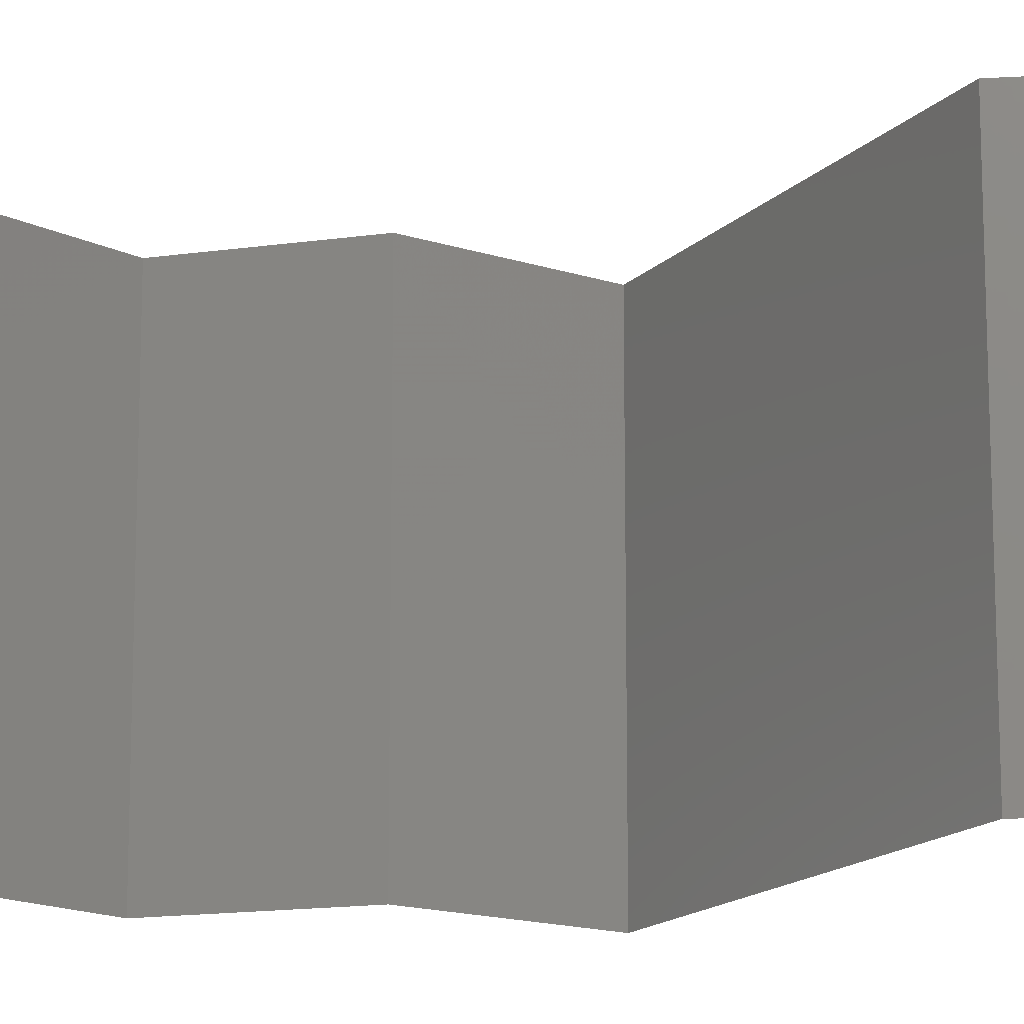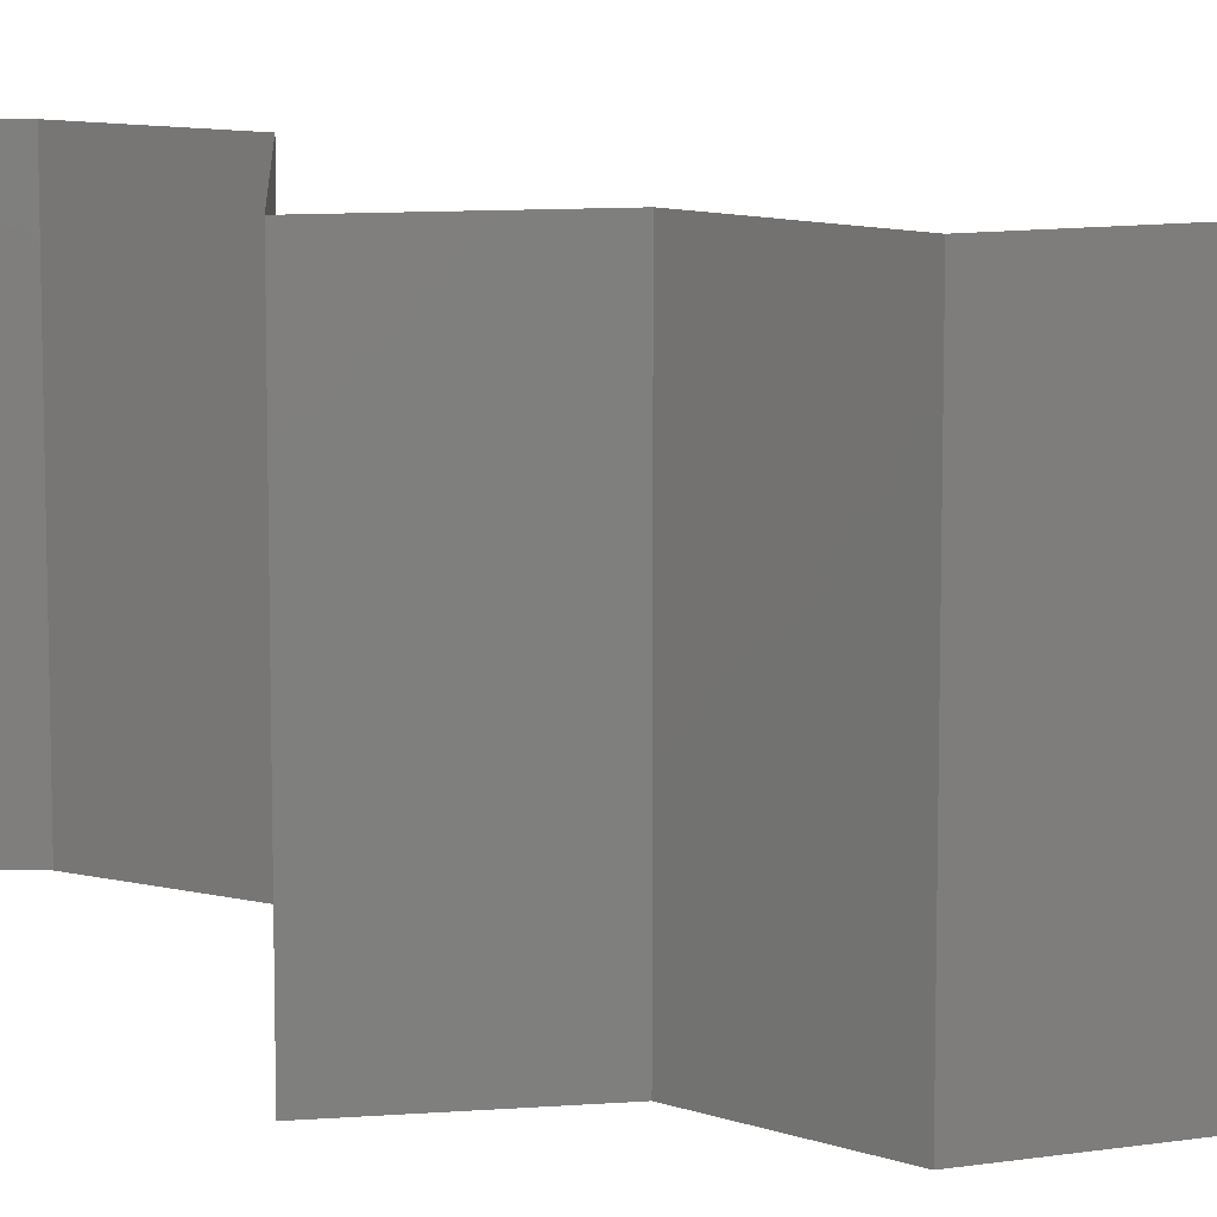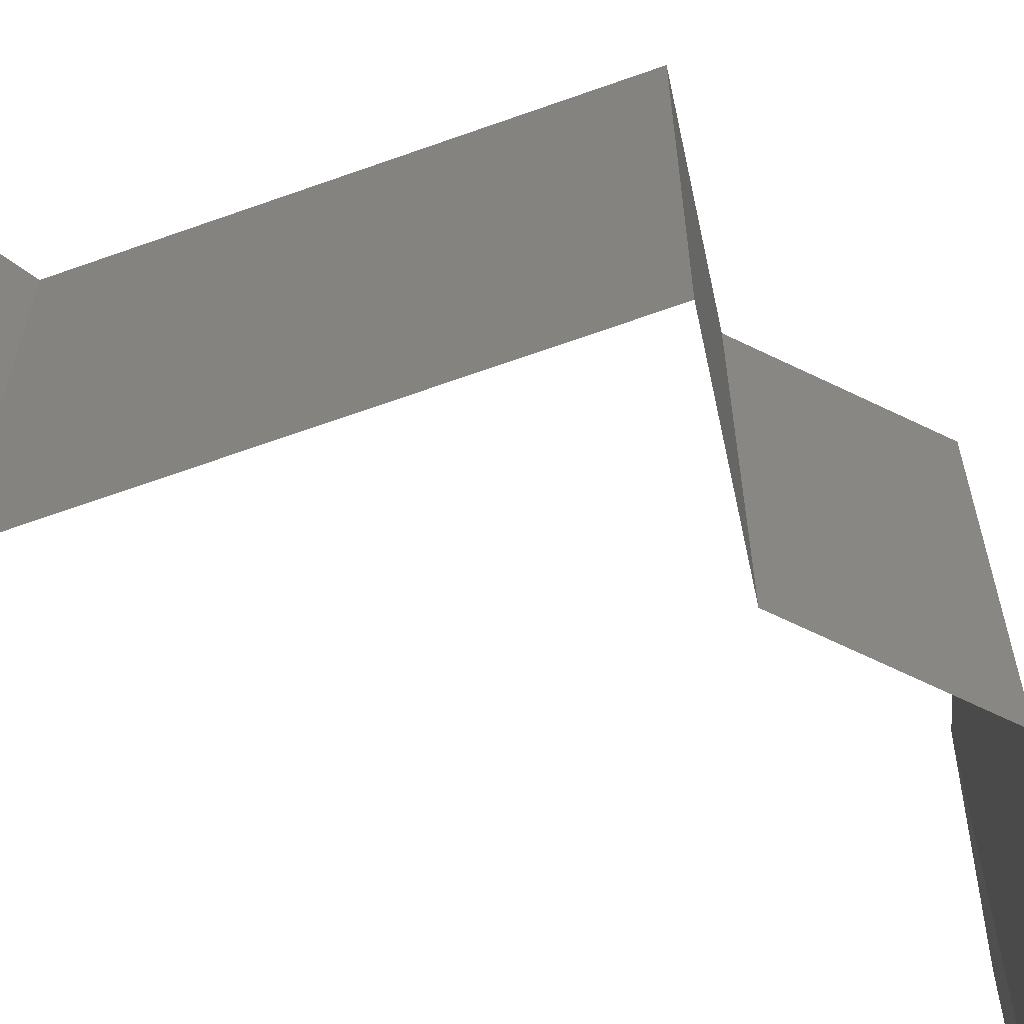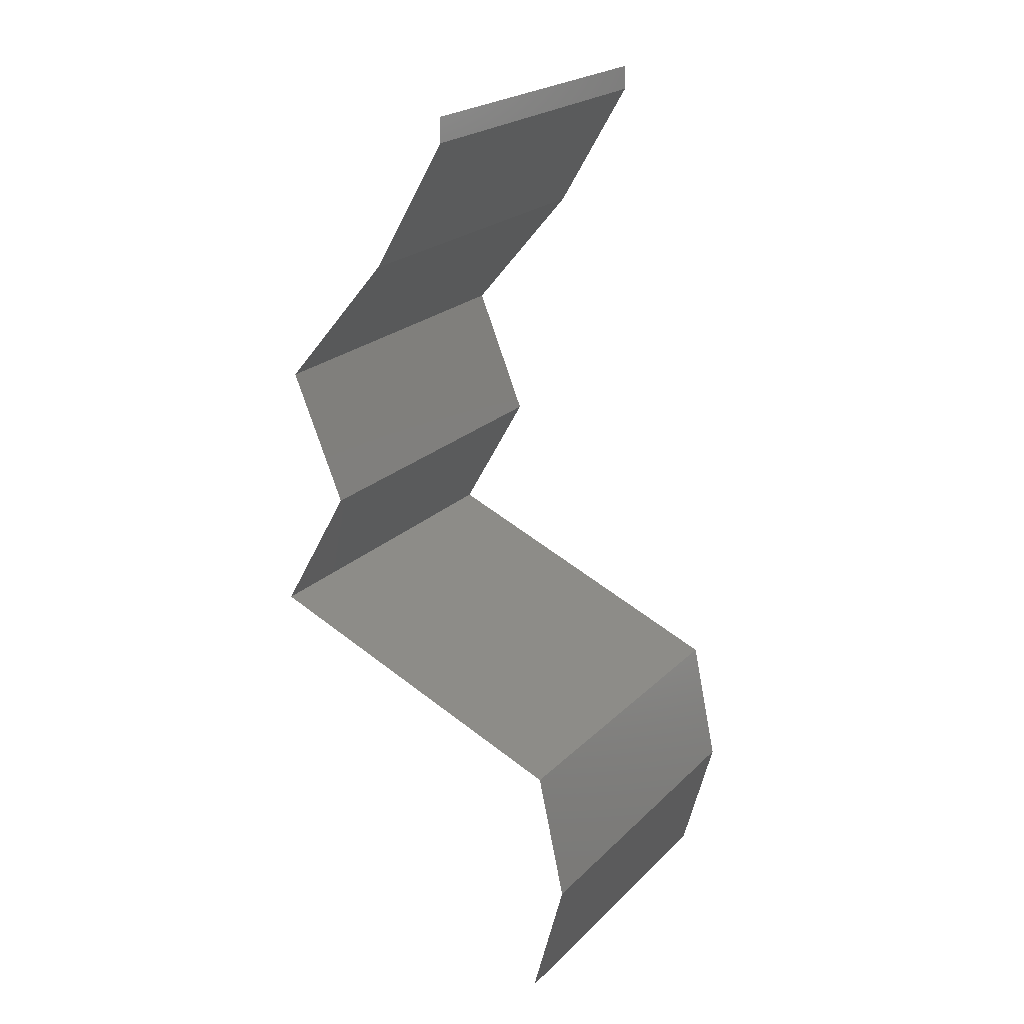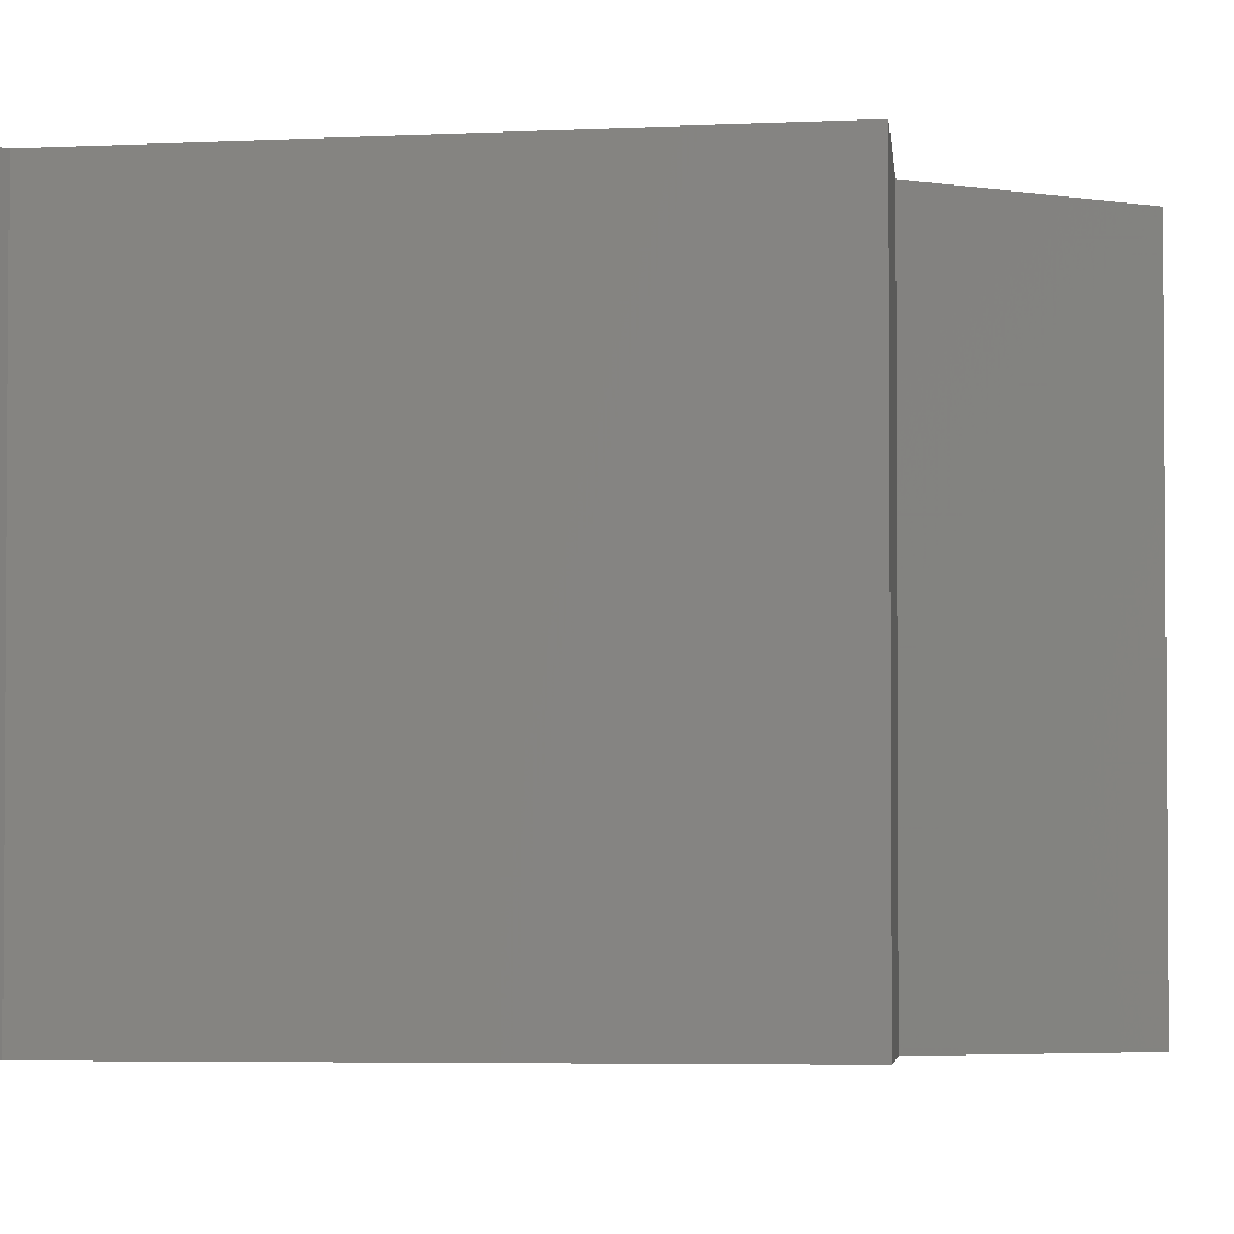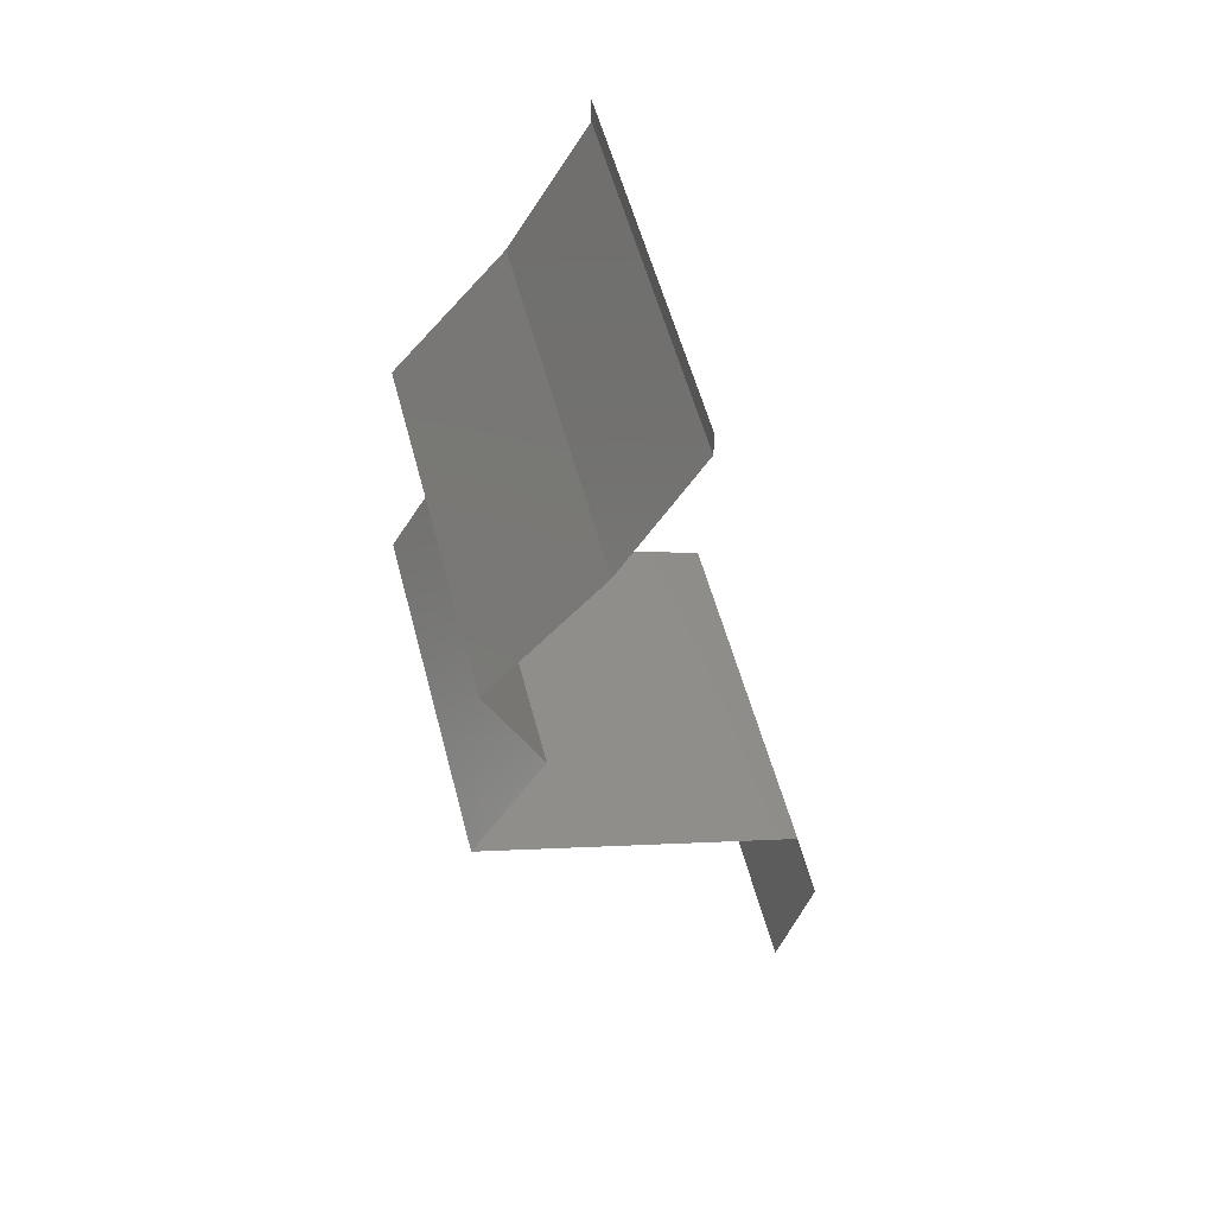
<metadata>
{"format":"stl","ext":"stl","renderer":"f3d","projection":"perspective","resolution":1024,"background":"white","views":[{"elev":-15.3,"azim":-95.4,"up":"+Z"},{"elev":10.6,"azim":108.9,"up":"+Z"},{"elev":-67.3,"azim":41.7,"up":"+Z"},{"elev":22.5,"azim":-147.7,"up":"+Y"},{"elev":-3.7,"azim":33.9,"up":"+Z"},{"elev":56.2,"azim":165.3,"up":"+Y"}]}
</metadata>
<code>
# stl→obj: 45 verts, 66 faces
v 0.04 0.05861 0
v 0.04 0.06 0
v 0.04 0.06 0.01
v 0.04 0.05861 0.01
v 0.04 0.06 0.02
v 0.04 0.05861 0.02
v 0.04431 0.05129 0
v 0.04216 0.05495 0.005
v 0.04431 0.05129 0.01
v 0.04216 0.05495 0.015
v 0.04431 0.05129 0.02
v 0.04744 0.04762 0.015
v 0.05056 0.04396 0
v 0.04744 0.04762 0.005
v 0.05056 0.04396 0.01
v 0.05056 0.04396 0.02
v 0.04905 0.0403 0.015
v 0.04754 0.03663 0
v 0.04905 0.0403 0.005
v 0.04754 0.03663 0.01
v 0.04754 0.03663 0.02
v 0.04963 0.03297 0.015
v 0.05172 0.02931 0
v 0.04963 0.03297 0.005
v 0.05172 0.02931 0.01
v 0.05172 0.02931 0.02
v 0.04477 0.02649 0.007557
v 0.04266 0.02564 0
v 0.03361 0.02198 0.01
v 0.04019 0.02464 0.01296
v 0.03361 0.02198 0.02
v 0.04266 0.02564 0.02
v 0.03361 0.02198 0
v 0.03856 0.02398 0.005448
v 0.04635 0.02713 0.01415
v 0.0328 0.01832 0.015
v 0.032 0.01465 0
v 0.0328 0.01832 0.005
v 0.032 0.01465 0.01
v 0.032 0.01465 0.02
v 0.03295 0.01099 0.015
v 0.03391 0.007327 0
v 0.03295 0.01099 0.005
v 0.03391 0.007327 0.01
v 0.03391 0.007327 0.02
f 1 2 3
f 4 5 6
f 3 5 4
f 1 3 4
f 7 8 9
f 6 10 4
f 4 8 1
f 9 10 11
f 9 8 4
f 11 10 6
f 4 10 9
f 1 8 7
f 11 12 9
f 13 14 15
f 9 14 7
f 15 12 16
f 9 12 15
f 7 14 13
f 15 14 9
f 16 12 11
f 16 17 15
f 18 19 20
f 15 19 13
f 20 17 21
f 20 19 15
f 15 17 20
f 21 17 16
f 13 19 18
f 21 22 20
f 23 24 25
f 20 24 18
f 25 22 26
f 26 22 21
f 25 24 20
f 18 24 23
f 20 22 25
f 23 27 28
f 25 27 23
f 29 30 31
f 31 30 32
f 33 34 29
f 26 35 25
f 28 34 33
f 32 35 26
f 29 34 30
f 35 27 25
f 30 34 27
f 27 34 28
f 35 30 27
f 32 30 35
f 31 36 29
f 37 38 39
f 39 36 40
f 29 38 33
f 33 38 37
f 40 36 31
f 39 38 29
f 29 36 39
f 40 41 39
f 42 43 44
f 39 43 37
f 44 41 45
f 44 43 39
f 39 41 44
f 45 41 40
f 37 43 42

</code>
